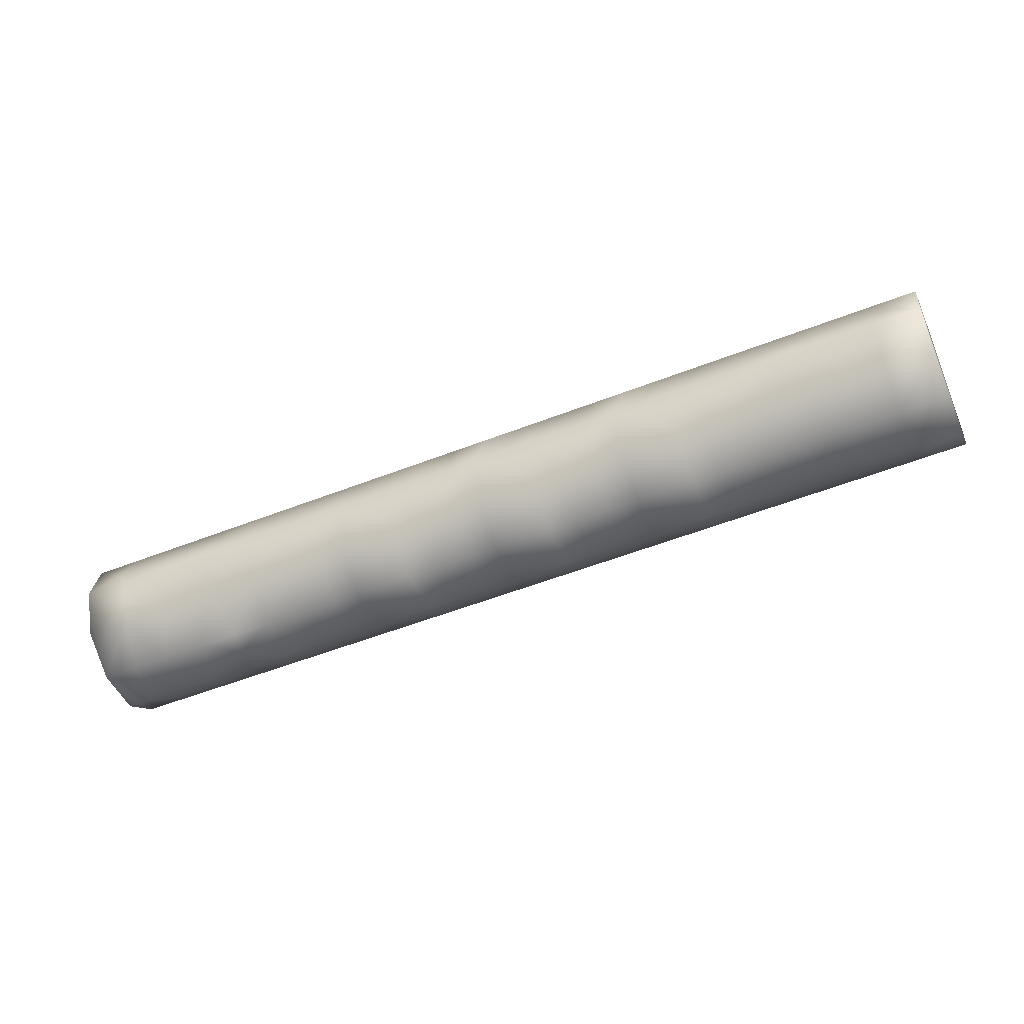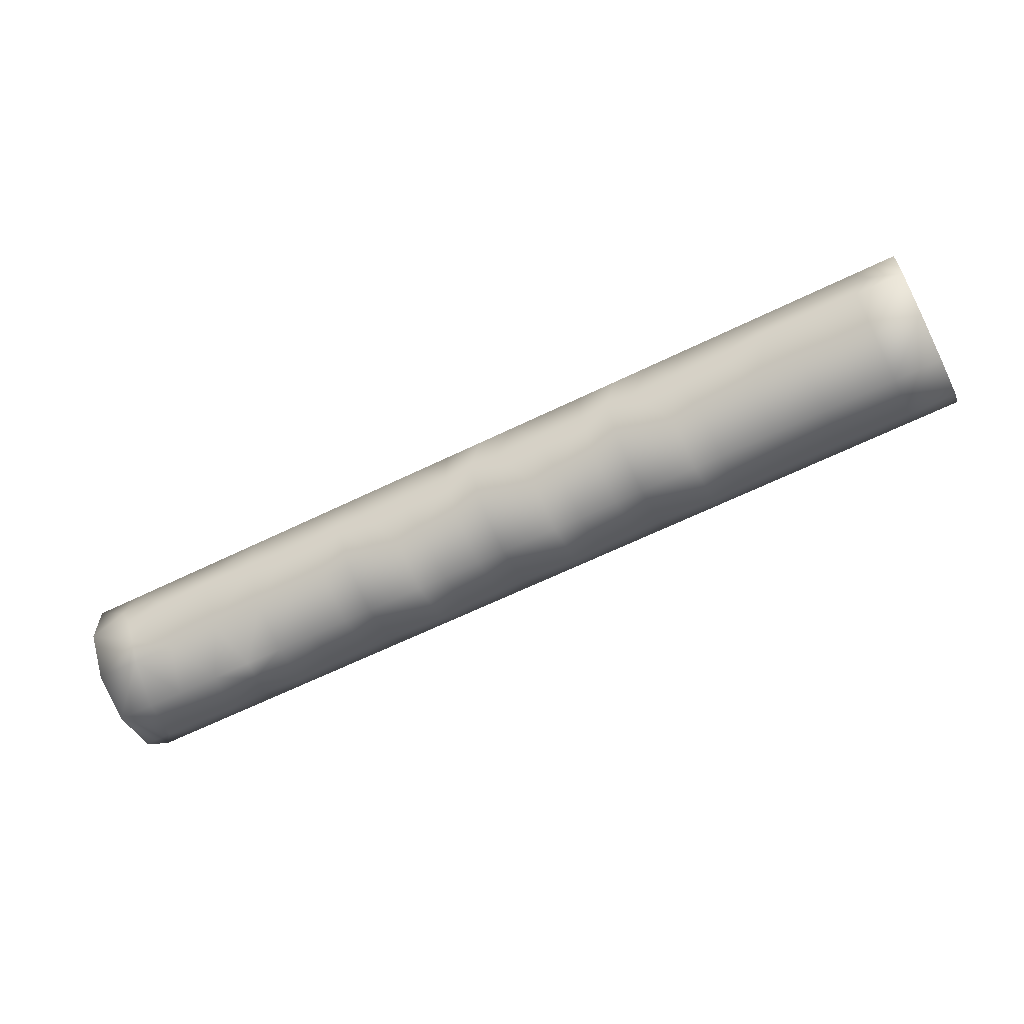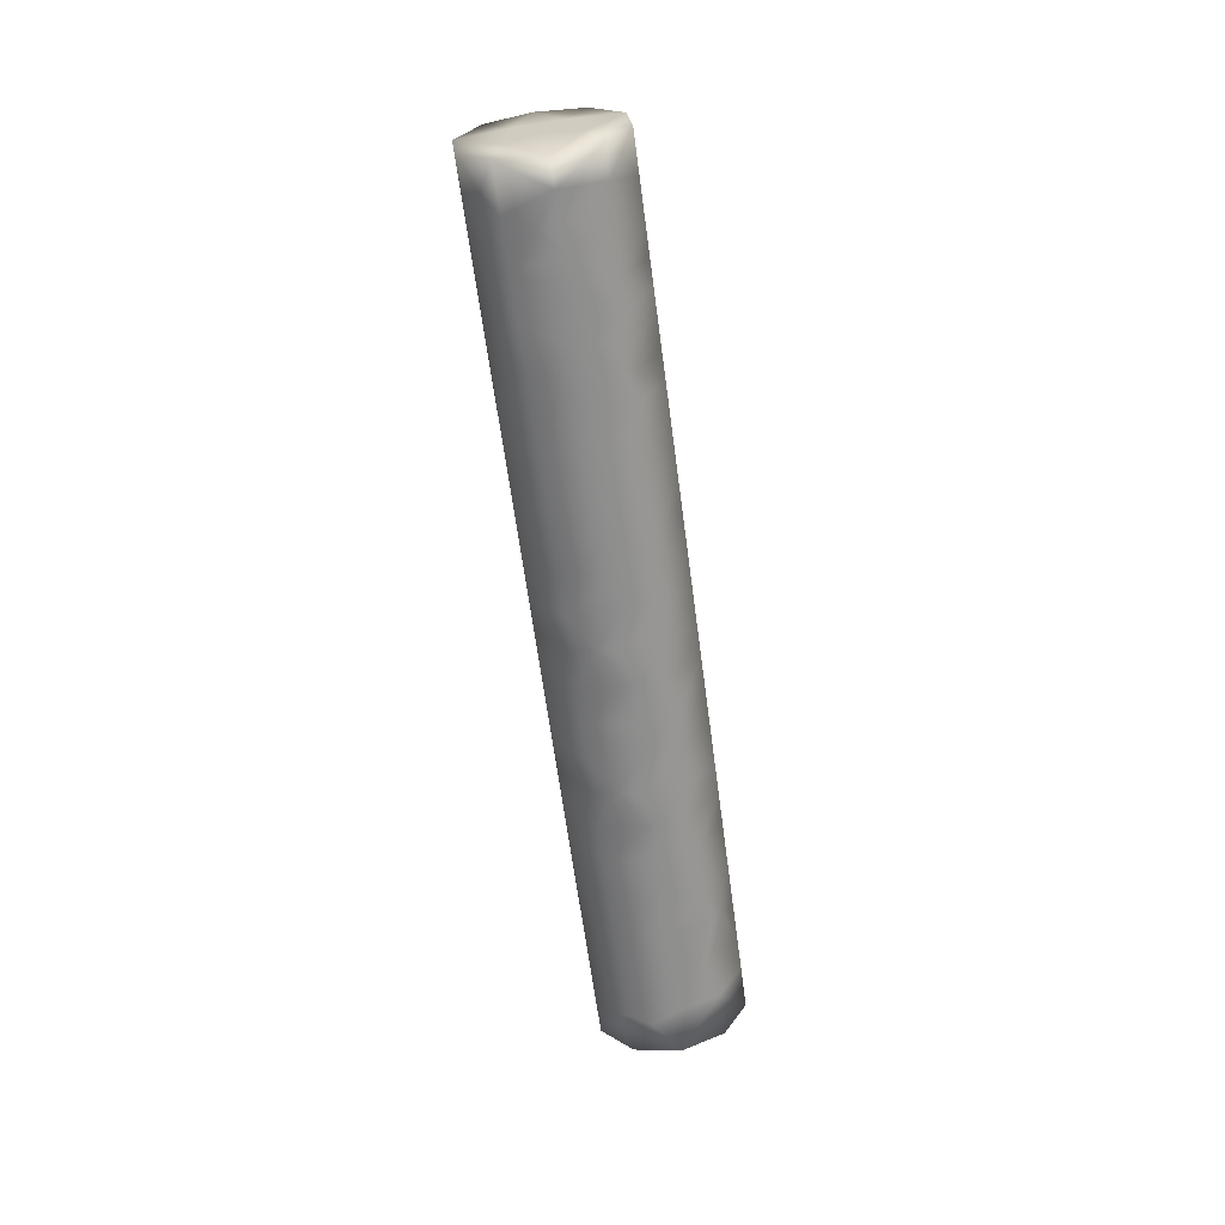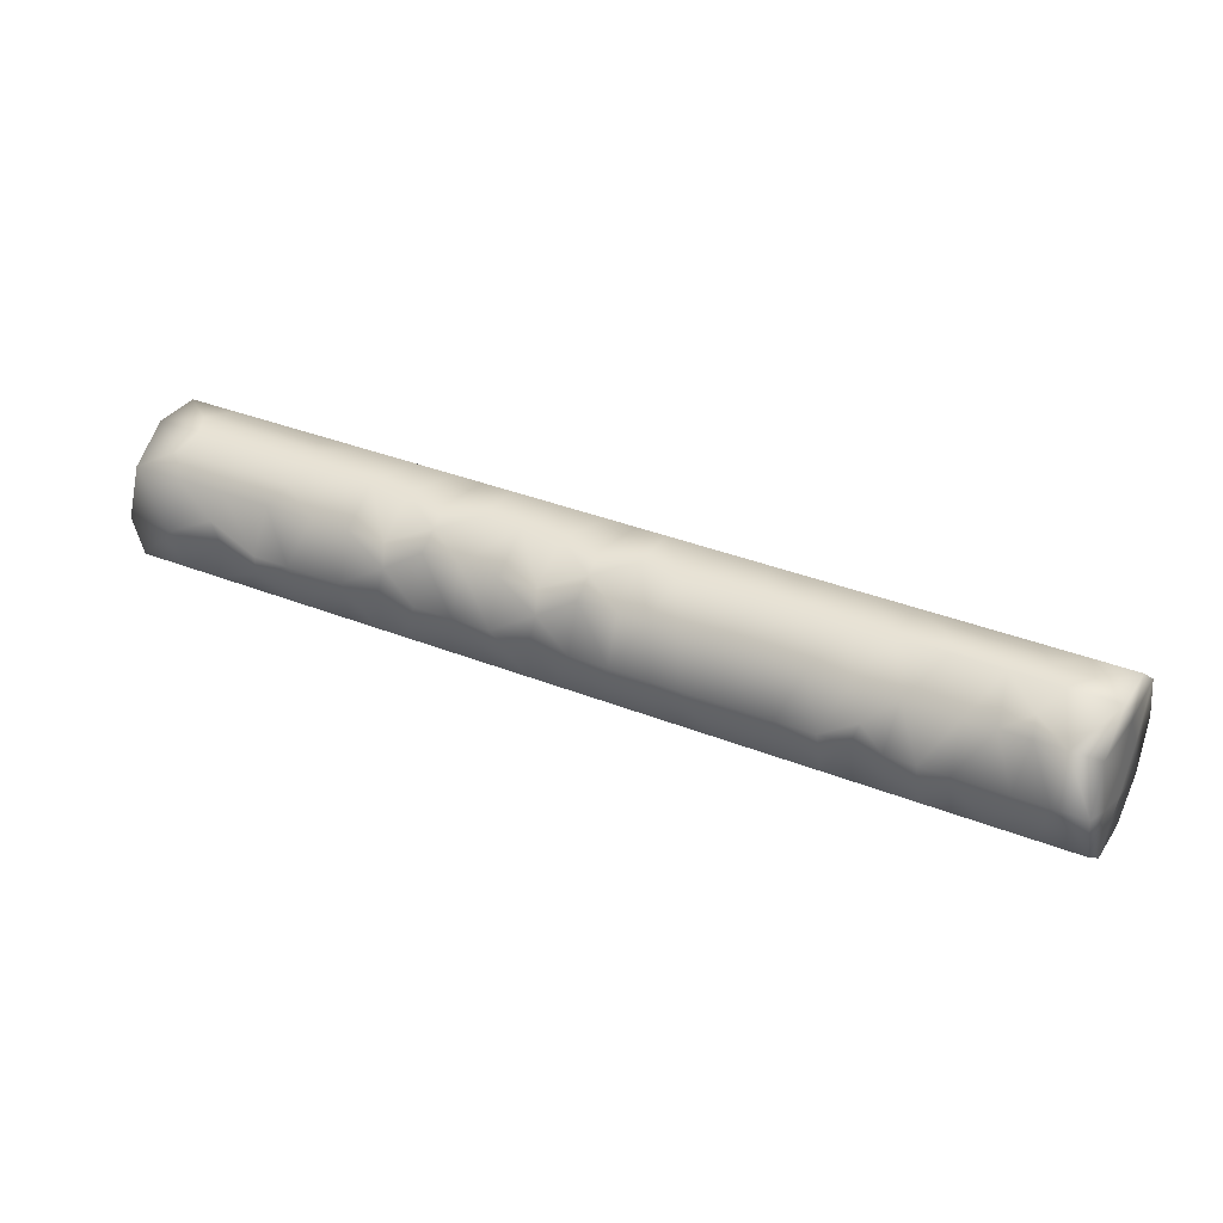
<metadata>
{"format":"obj","ext":"obj","renderer":"f3d","projection":"perspective","resolution":1024,"background":"white","views":[{"elev":63.7,"azim":-12.3,"up":"+Y"},{"elev":65.6,"azim":-18.8,"up":"+Y"},{"elev":-64.8,"azim":-62.1,"up":"+Z"},{"elev":-12.9,"azim":-162.3,"up":"+Y"}]}
</metadata>
<code>
v -48.28 -26.32 -55.22
v -48.48 -25.82 -54.63
v -47.17 -25.33 -54.59
v -45.35 -25.24 -55.13
v -48.53 -25.75 -53.83
v -47.22 -25.26 -53.79
v -48.41 -26.12 -53.13
v -46.66 -25.47 -53.08
v -48.17 -26.81 -52.8
v -46.63 -26.24 -52.75
v -47.89 -27.55 -52.96
v -46.13 -26.9 -52.91
v -47.69 -28.05 -53.55
v -45.93 -27.4 -53.5
v -47.63 -28.13 -54.35
v -45.88 -27.48 -54.3
v -47.76 -27.75 -55.05
v -46 -27.1 -55
v -48 -27.06 -55.38
v -46.24 -26.41 -55.33
v -44.38 -24.3 -54.51
v -43.01 -24.37 -55.07
v -44.44 -24.22 -53.71
v -44.31 -24.6 -53.01
v -44.07 -25.29 -52.68
v -43.79 -26.03 -52.84
v -43.59 -26.53 -53.44
v -43.66 -26.23 -54.93
v -43.61 -25.43 -55.25
v -42.04 -23.43 -54.44
v -40.67 -23.5 -55
v -42.09 -23.35 -53.64
v -41.97 -23.73 -52.94
v -41.73 -24.42 -52.61
v -41.45 -25.16 -52.77
v -41.24 -25.66 -53.37
v -40.97 -25.65 -54.16
v -41.31 -25.36 -54.86
v -41.56 -24.67 -55.2
v -39.7 -22.56 -54.37
v -38.32 -22.63 -54.93
v -39.75 -22.48 -53.57
v -39.63 -22.86 -52.88
v -39.38 -23.55 -52.55
v -39.1 -24.29 -52.71
v -38.9 -24.79 -53.3
v -38.63 -24.78 -54.09
v -38.97 -24.49 -54.8
v -39.22 -23.8 -55.13
v -37.36 -21.69 -54.31
v -35.54 -21.59 -54.85
v -37.13 -21.51 -53.5
v -37.01 -21.89 -52.8
v -36.77 -22.58 -52.47
v -36.49 -23.31 -52.63
v -36.28 -23.82 -53.23
v -36.23 -23.89 -54.02
v -36.35 -23.51 -54.72
v -36.87 -22.93 -55.06
v -34.43 -20.6 -54.22
v -34.22 -21.1 -54.81
v -34.48 -20.52 -53.42
v -34.36 -20.9 -52.73
v -34.11 -21.59 -52.39
v -33.83 -22.33 -52.56
v -33.63 -22.83 -53.15
v -33.58 -22.91 -53.95
v -33.7 -22.53 -54.65
v -33.95 -21.84 -54.98
v -34.03 -21.72 -53.66
v -48.08 -26.94 -54.12
v -34.23 -21.15 -53.96
v -34.23 -21.2 -53.35
v -34.06 -21.67 -53.01
v -33.83 -22.29 -53.38
v -33.82 -22.24 -53.99
v -33.99 -21.77 -54.34
v -48.28 -26.38 -54.38
v -47.12 -26.73 -55.36
v -44.78 -25.86 -55.29
v -42.44 -24.99 -55.22
v -41.11 -24.08 -55.1
v -40.39 -24.23 -55.16
v -38.77 -23.21 -55.03
v -38.05 -23.36 -55.09
v -36.46 -22.35 -54.96
v -35.14 -21.86 -54.93
v -35.41 -22.38 -55.02
v -47.33 -25.68 -54.89
v -46.82 -25.78 -55.18
v -46.01 -25.19 -54.85
v -47.32 -25.72 -53.1
v -47.29 -26.49 -52.77
v -47.23 -27.31 -52.94
v -46.81 -27.73 -53.53
v -46.98 -27.88 -54.33
v -46.77 -27.38 -55.02
v -45.56 -24.73 -54.54
v -44.18 -24.8 -55.1
v -45.61 -24.66 -53.74
v -45.49 -25.04 -53.05
v -45.25 -26.57 -52.88
v -45.05 -27.07 -53.48
v -45 -27.15 -54.28
v -45.12 -26.77 -54.97
v -44.86 -26.36 -55.1
v -43.51 -23.97 -54.48
v -41.84 -23.93 -55.03
v -43.56 -23.9 -53.68
v -43.44 -24.28 -52.99
v -43.19 -24.96 -52.65
v -42.91 -25.7 -52.82
v -42.71 -26.2 -53.41
v -42.66 -26.28 -54.21
v -43 -25.98 -54.91
v -41.16 -23.1 -54.42
v -39.5 -23.06 -54.97
v -41.21 -23.03 -53.62
v -41.09 -23.41 -52.92
v -40.85 -24.09 -52.59
v -40.57 -24.83 -52.75
v -40.37 -25.33 -53.34
v -40.31 -25.41 -54.14
v -40.14 -24.92 -54.83
v -40.31 -24.58 -55
v -38.82 -22.23 -54.35
v -37.15 -22.19 -54.9
v -36.71 -21.74 -54.59
v -38.87 -22.16 -53.55
v -38.75 -22.54 -52.85
v -38.5 -23.22 -52.52
v -38.23 -23.96 -52.68
v -38.02 -24.46 -53.28
v -37.97 -24.54 -54.07
v -37.8 -24.05 -54.76
v -37.97 -23.71 -54.94
v -35.89 -21.14 -54.26
v -36.31 -21.2 -53.48
v -36.19 -21.58 -52.78
v -35.94 -22.27 -52.45
v -35.66 -23.01 -52.61
v -35.46 -23.51 -53.2
v -35.41 -23.59 -54
v -35.26 -23.11 -54.69
v -35.12 -22.74 -54.82
v -46.57 -27.06 -52.92
v -46.37 -27.56 -53.52
v -46.32 -27.64 -54.31
v -44.97 -24.52 -54.52
v -45.02 -24.44 -53.73
v -44.9 -24.82 -53.03
v -44.65 -25.51 -52.7
v -44.17 -26.75 -53.45
v -44.12 -26.82 -54.25
v -44.24 -26.44 -54.95
v -42.68 -23.57 -53.66
v -42.56 -23.95 -52.96
v -42.31 -24.64 -52.63
v -42.03 -25.37 -52.79
v -41.83 -25.88 -53.38
v -41.78 -25.95 -54.18
v -41.9 -25.57 -54.88
v -40.34 -22.7 -53.59
v -40.21 -23.08 -52.89
v -39.97 -23.77 -52.56
v -39.69 -24.5 -52.72
v -39.49 -25.01 -53.32
v -39.44 -25.08 -54.12
v -39.56 -24.7 -54.81
v -40.97 -24.45 -55.18
v -37.99 -21.83 -53.52
v -37.87 -22.21 -52.83
v -37.63 -22.9 -52.49
v -37.35 -23.63 -52.66
v -37.14 -24.14 -53.25
v -37.09 -24.21 -54.05
v -37.21 -23.83 -54.75
v -38.63 -23.58 -55.11
v -35.16 -20.87 -54.24
v -35.21 -20.8 -53.44
v -35.09 -21.18 -52.75
v -34.84 -21.86 -52.41
v -34.57 -22.6 -52.58
v -34.36 -23.1 -53.17
v -34.31 -23.18 -53.97
v -34.43 -22.8 -54.67
v -36.14 -22.65 -55.04
v -39.8 -24.01 -55.15
v -37.46 -23.14 -55.08
v -34.68 -22.11 -55
v -47.9 -25.89 -54.91
v -47.82 -25.58 -54.61
v -46.08 -25.51 -55.16
v -47.55 -26.05 -55.2
v -47.88 -25.5 -53.81
v -47.85 -25.54 -54.21
v -47.73 -26.65 -52.79
v -47.25 -27.89 -53.54
v -46.68 -26.57 -55.34
v -47.17 -26.4 -55.29
v -46.36 -25.03 -54.56
v -43.59 -24.58 -55.08
v -44.77 -25.02 -55.12
v -46.41 -24.96 -53.77
v -46.07 -25.25 -53.06
v -46.01 -25.62 -52.9
v -41.25 -23.71 -55.02
v -42.42 -24.15 -55.05
v -38.91 -22.84 -54.95
v -40.08 -23.28 -54.98
v -40.73 -25.14 -54.85
v -36.35 -21.89 -54.88
v -36.08 -21.5 -54.57
v -37.74 -22.41 -54.92
v -38.38 -24.27 -54.78
v -36.62 -21.42 -54.28
v -34.88 -21.35 -54.83
v -34.57 -21.64 -54.91
v -35.83 -22.12 -54.95
v -45.31 -25.75 -52.72
v -45.97 -26 -52.73
v -44.6 -26.33 -52.87
v -45.69 -26.73 -52.9
v -44.61 -26.91 -53.47
v -45.49 -27.24 -53.49
v -44.56 -26.99 -54.26
v -45.44 -27.31 -54.29
v -44.68 -26.61 -54.96
v -45.56 -26.93 -54.99
v -44.2 -25.65 -55.27
v -43.94 -24.14 -54.5
v -43.12 -23.73 -53.67
v -44 -24.06 -53.7
v -43 -24.11 -52.97
v -43.88 -24.44 -53
v -42.75 -24.8 -52.64
v -43.63 -25.13 -52.67
v -42.47 -25.54 -52.8
v -43.35 -25.86 -52.83
v -42.27 -26.04 -53.4
v -43.15 -26.37 -53.42
v -42.22 -26.12 -54.2
v -43.32 -26.52 -54.23
v -42.34 -25.74 -54.89
v -43.02 -25.21 -55.24
v -41.6 -23.27 -54.43
v -40.77 -22.86 -53.6
v -41.65 -23.19 -53.63
v -40.65 -23.24 -52.91
v -41.53 -23.57 -52.93
v -40.41 -23.93 -52.57
v -41.29 -24.26 -52.6
v -40.13 -24.67 -52.74
v -41.01 -24.99 -52.76
v -39.93 -25.17 -53.33
v -40.8 -25.5 -53.36
v -39.87 -25.25 -54.13
v -39.26 -22.4 -54.36
v -38.43 -21.99 -53.54
v -39.31 -22.32 -53.56
v -38.31 -22.37 -52.84
v -39.19 -22.7 -52.86
v -38.06 -23.06 -52.51
v -38.94 -23.39 -52.53
v -37.79 -23.8 -52.67
v -38.67 -24.12 -52.69
v -37.58 -24.3 -53.26
v -38.46 -24.63 -53.29
v -37.53 -24.38 -54.06
v -35.76 -21 -53.46
v -35.64 -21.38 -52.76
v -35.39 -22.07 -52.43
v -35.11 -22.8 -52.59
v -34.91 -23.31 -53.19
v -34.86 -23.38 -53.98
v -45.44 -26.11 -55.31
v -42.85 -23.73 -54.46
v -40.5 -22.86 -54.4
v -38.16 -21.99 -54.33
v -42 -24.83 -55.21
v -47.26 -27.57 -55.04
v -46.64 -25.42 -54.87
v -35.68 -23.47 -54.36
v -35.8 -23.31 -54.71
v -34.79 -21.02 -54.53
v -35.38 -21.24 -54.55
v -47.99 -27.24 -53.5
v -48.25 -26.53 -53.57
v -47.87 -25.92 -53.11
v -47.86 -27.53 -54.25
v -47.56 -26.9 -55.37
f 70 72 73
f 70 73 74
f 70 75 76
f 70 76 77
f 70 77 72
f 82 31 83
f 84 41 85
f 60 72 61
f 62 73 72
f 63 73 62
f 73 63 74
f 64 74 63
f 74 65 75
f 65 74 64
f 70 74 75
f 66 75 65
f 75 67 76
f 67 75 66
f 68 76 67
f 76 68 77
f 69 77 68
f 77 61 72
f 61 77 69
f 11 9 287
f 7 5 288
f 2 78 5
f 20 90 193
f 29 99 202
f 208 22 277
f 39 108 82
f 210 31 278
f 49 117 84
f 214 41 279
f 59 127 86
f 20 193 276
f 276 193 4
f 245 202 22
f 39 82 170
f 49 84 178
f 88 187 219
f 1 78 2
f 191 2 192
f 194 1 191
f 91 193 282
f 6 196 195
f 2 196 192
f 93 10 92
f 94 93 197
f 93 146 10
f 95 94 198
f 95 147 146
f 96 95 198
f 95 96 148
f 199 79 200
f 98 4 91
f 3 201 282
f 202 99 231
f 8 206 205
f 276 106 105
f 29 230 99
f 107 22 202
f 244 115 245
f 39 280 108
f 82 108 207
f 116 31 207
f 124 169 257
f 124 125 169
f 84 117 209
f 126 41 209
f 51 212 213
f 128 127 50
f 135 136 177
f 51 219 212
f 137 213 216
f 179 60 285
f 145 190 186
f 190 87 218
f 217 61 218
f 87 219 51
f 72 60 62
f 94 146 93
f 95 146 94
f 95 148 147
f 97 148 96
f 226 153 224
f 228 154 226
f 106 155 228
f 234 156 232
f 236 157 234
f 238 158 236
f 240 159 238
f 242 160 240
f 242 162 161
f 249 163 247
f 251 164 249
f 253 165 251
f 255 166 253
f 257 168 255
f 125 170 83
f 261 171 259
f 263 172 261
f 265 173 263
f 267 174 265
f 269 176 267
f 136 178 85
f 138 270 137
f 145 186 144
f 81 208 280
f 170 82 83
f 178 84 85
f 59 86 187
f 219 187 86
f 88 87 190
f 89 192 3
f 192 89 191
f 2 191 1
f 4 193 91
f 90 194 89
f 191 89 194
f 193 90 282
f 89 282 90
f 2 5 196
f 195 196 5
f 6 3 196
f 192 196 3
f 92 8 6
f 93 92 289
f 8 92 10
f 197 9 11
f 146 12 10
f 11 13 198
f 147 14 12
f 12 146 147
f 198 13 15
f 148 16 147
f 14 147 16
f 97 96 281
f 97 18 148
f 16 148 18
f 97 281 79
f 79 199 97
f 199 18 97
f 20 199 90
f 200 90 199
f 200 194 90
f 98 91 201
f 282 201 91
f 6 8 204
f 205 204 8
f 206 101 205
f 101 206 220
f 206 10 221
f 10 206 8
f 223 102 221
f 225 103 223
f 227 104 225
f 229 105 227
f 276 105 229
f 229 20 276
f 80 155 106
f 28 155 230
f 233 109 231
f 235 110 233
f 237 111 235
f 239 112 237
f 241 113 239
f 243 114 241
f 38 162 280
f 82 207 31
f 248 118 246
f 250 119 248
f 252 120 250
f 254 121 252
f 256 122 254
f 37 123 256
f 123 211 124
f 83 188 125
f 84 209 41
f 212 128 213
f 128 212 127
f 260 129 258
f 262 130 260
f 264 131 262
f 266 132 264
f 268 133 266
f 47 134 268
f 134 215 135
f 85 189 136
f 86 212 219
f 212 86 127
f 137 179 286
f 213 128 216
f 50 216 128
f 61 217 285
f 286 217 51
f 137 216 138
f 144 284 145
f 88 190 145
f 69 218 61
f 218 69 190
f 51 217 87
f 218 87 217
f 277 22 107
f 278 31 116
f 279 41 126
f 80 4 203
f 4 80 276
f 81 22 208
f 22 81 245
f 88 219 87
f 231 99 21
f 220 221 102
f 102 223 103
f 222 224 153
f 103 225 104
f 153 226 154
f 104 227 105
f 154 228 155
f 80 230 155
f 230 203 99
f 107 231 109
f 277 232 156
f 109 233 110
f 156 234 157
f 110 235 111
f 157 236 158
f 111 237 112
f 158 238 159
f 112 239 113
f 159 240 160
f 113 241 114
f 160 242 161
f 114 243 115
f 162 242 244
f 81 244 245
f 245 115 29
f 116 246 118
f 278 247 163
f 118 248 119
f 163 249 164
f 119 250 120
f 164 251 165
f 120 252 121
f 165 253 166
f 121 254 122
f 166 255 167
f 122 256 123
f 167 255 168
f 257 169 168
f 126 258 129
f 279 259 171
f 129 260 130
f 171 261 172
f 130 262 131
f 172 263 173
f 131 264 132
f 173 265 174
f 132 266 133
f 174 267 175
f 133 268 134
f 175 267 176
f 269 135 177
f 143 57 283
f 103 224 102
f 222 102 224
f 104 226 103
f 224 103 226
f 105 228 104
f 226 104 228
f 106 228 105
f 106 276 80
f 109 232 107
f 277 107 232
f 110 234 109
f 232 109 234
f 111 236 110
f 234 110 236
f 112 238 111
f 236 111 238
f 113 240 112
f 238 112 240
f 114 242 113
f 240 113 242
f 115 244 114
f 242 114 244
f 81 162 244
f 118 247 116
f 278 116 247
f 119 249 118
f 247 118 249
f 120 251 119
f 249 119 251
f 121 253 120
f 251 120 253
f 122 255 121
f 253 121 255
f 123 257 122
f 255 122 257
f 124 257 123
f 129 259 126
f 279 126 259
f 130 261 129
f 259 129 261
f 131 263 130
f 261 130 263
f 132 265 131
f 263 131 265
f 133 267 132
f 265 132 267
f 134 269 133
f 267 133 269
f 135 269 134
f 80 203 230
f 29 202 245
f 280 208 108
f 7 9 197
f 15 17 281
f 206 221 220
f 12 221 10
f 221 12 223
f 14 223 12
f 223 14 225
f 16 225 14
f 225 16 227
f 18 227 16
f 227 18 229
f 28 230 29
f 231 107 202
f 23 231 21
f 231 23 233
f 24 233 23
f 233 24 235
f 25 235 24
f 235 25 237
f 26 237 25
f 237 26 239
f 27 239 26
f 239 27 241
f 243 241 27
f 243 28 115
f 29 115 28
f 81 280 162
f 38 280 39
f 246 116 207
f 32 246 30
f 246 32 248
f 33 248 32
f 248 33 250
f 34 250 33
f 250 34 252
f 35 252 34
f 252 35 254
f 36 254 35
f 254 36 256
f 37 256 36
f 258 126 209
f 42 258 40
f 258 42 260
f 43 260 42
f 260 43 262
f 44 262 43
f 262 44 264
f 45 264 44
f 264 45 266
f 46 266 45
f 266 46 268
f 47 268 46
f 282 89 3
f 199 20 18
f 269 177 176
f 144 283 284
f 125 188 169
f 136 189 177
f 20 229 18
f 57 58 283
f 284 283 58
f 37 38 211
f 37 211 123
f 51 213 286
f 286 285 217
f 285 286 179
f 61 285 60
f 286 213 137
f 15 13 290
f 287 13 11
f 287 9 288
f 288 5 78
f 71 288 78
f 94 197 11
f 94 11 198
f 275 143 283
f 71 287 288
f 288 9 7
f 170 125 211
f 178 136 215
f 6 195 92
f 15 290 17
f 197 289 7
f 93 289 197
f 275 283 144
f 195 289 92
f 125 124 211
f 136 135 215
f 19 1 291
f 13 287 290
f 71 290 287
f 17 290 19
f 179 137 270
f 205 101 100
f 200 291 194
f 79 291 200
f 291 1 194
f 281 17 291
f 19 291 17
f 195 7 289
f 152 102 222
f 49 210 117
f 59 214 127
f 30 207 108
f 40 209 117
f 134 48 215
f 52 53 138
f 53 54 139
f 54 55 140
f 272 273 182
f 55 56 141
f 273 274 183
f 56 57 142
f 274 275 184
f 275 144 185
f 28 154 155
f 48 168 169
f 38 170 211
f 49 169 188
f 48 178 215
f 59 177 189
f 69 186 190
f 96 198 15
f 96 15 281
f 71 78 19
f 1 19 78
f 100 204 205
f 270 180 179
f 71 19 290
f 281 291 79
f 5 7 195
f 60 179 180
f 38 37 161
f 216 50 52
f 181 271 272
f 204 100 98
f 6 204 201
f 88 145 284
f 88 284 187
f 216 52 138
f 59 187 58
f 60 180 62
f 151 101 220
f 180 270 271
f 220 102 152
f 270 138 139
f 271 139 140
f 272 140 141
f 273 141 142
f 274 142 143
f 149 203 4
f 62 180 181
f 83 31 210
f 83 210 188
f 85 41 214
f 85 214 189
f 21 99 203
f 30 108 208
f 40 117 210
f 50 127 214
f 188 210 49
f 189 214 59
f 21 149 150
f 23 150 151
f 24 151 152
f 25 152 222
f 26 222 153
f 27 153 154
f 30 277 156
f 32 156 157
f 33 157 158
f 34 158 159
f 35 159 160
f 36 160 161
f 38 161 162
f 40 278 163
f 42 163 164
f 43 164 165
f 44 165 166
f 45 166 167
f 46 167 168
f 50 279 171
f 52 171 172
f 53 172 173
f 54 173 174
f 55 174 175
f 56 175 176
f 57 176 177
f 63 181 182
f 64 182 183
f 65 183 184
f 66 184 185
f 67 185 186
f 21 203 149
f 100 150 149
f 101 151 150
f 151 220 152
f 30 208 277
f 246 207 30
f 40 210 278
f 258 209 40
f 50 214 279
f 47 48 134
f 138 53 139
f 180 271 181
f 139 54 140
f 181 272 182
f 140 55 141
f 182 273 183
f 141 56 142
f 183 274 184
f 142 57 143
f 184 275 185
f 185 144 186
f 100 149 98
f 101 150 100
f 270 139 271
f 271 140 272
f 272 141 273
f 273 142 274
f 274 143 275
f 98 149 4
f 204 98 201
f 6 201 3
f 21 150 23
f 23 151 24
f 24 152 25
f 25 222 26
f 26 153 27
f 27 154 243
f 243 154 28
f 30 156 32
f 32 157 33
f 33 158 34
f 34 159 35
f 35 160 36
f 36 161 37
f 40 163 42
f 42 164 43
f 43 165 44
f 44 166 45
f 45 167 46
f 46 168 47
f 47 168 48
f 39 170 38
f 48 169 49
f 50 171 52
f 52 172 53
f 53 173 54
f 54 174 55
f 55 175 56
f 56 176 57
f 57 177 58
f 49 178 48
f 58 177 59
f 62 181 63
f 63 182 64
f 64 183 65
f 65 184 66
f 66 185 67
f 67 186 68
f 187 284 58
f 68 186 69

</code>
